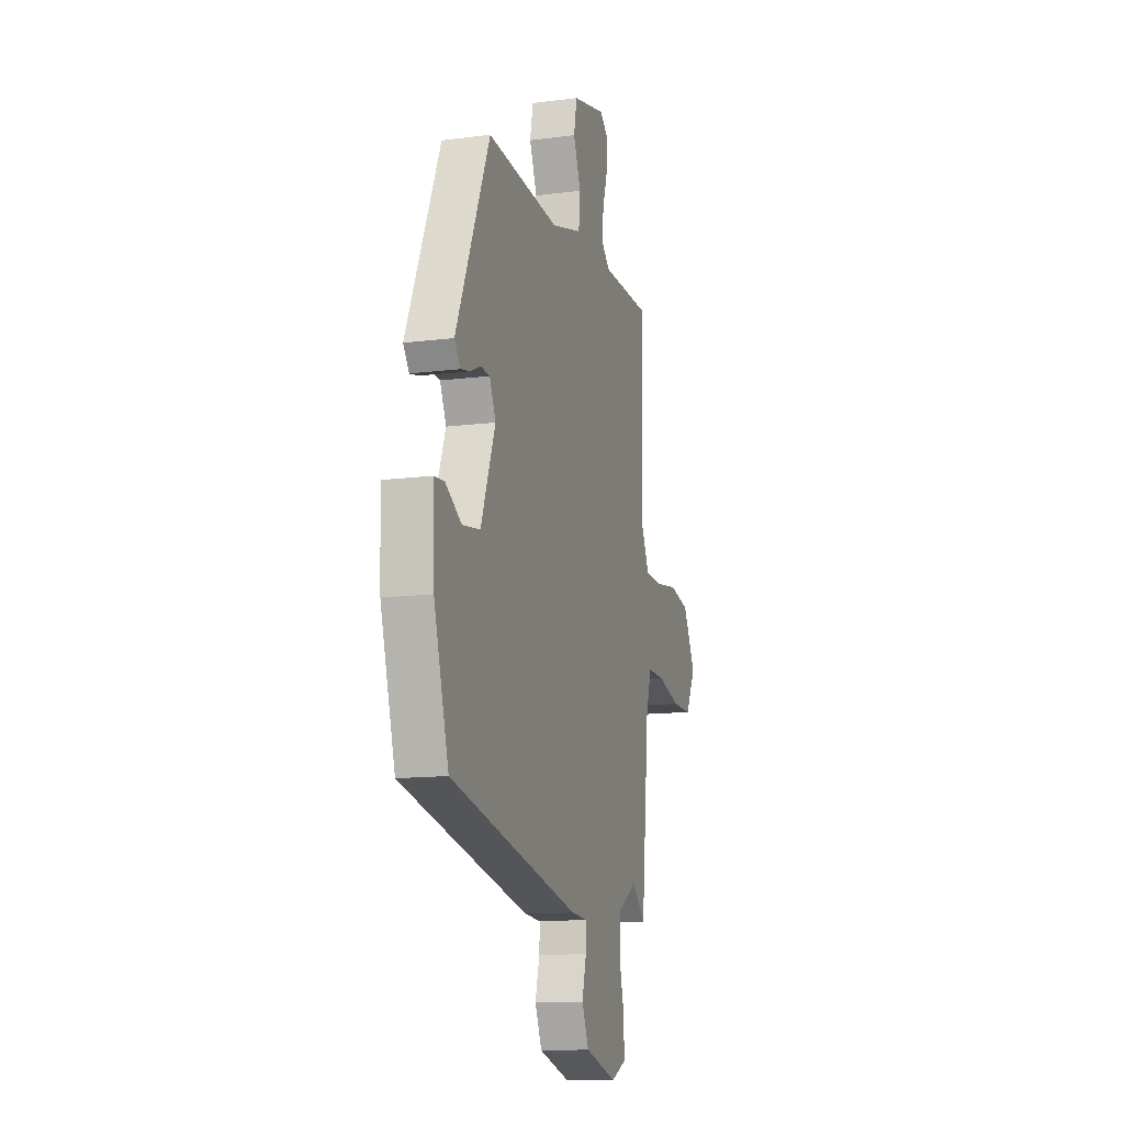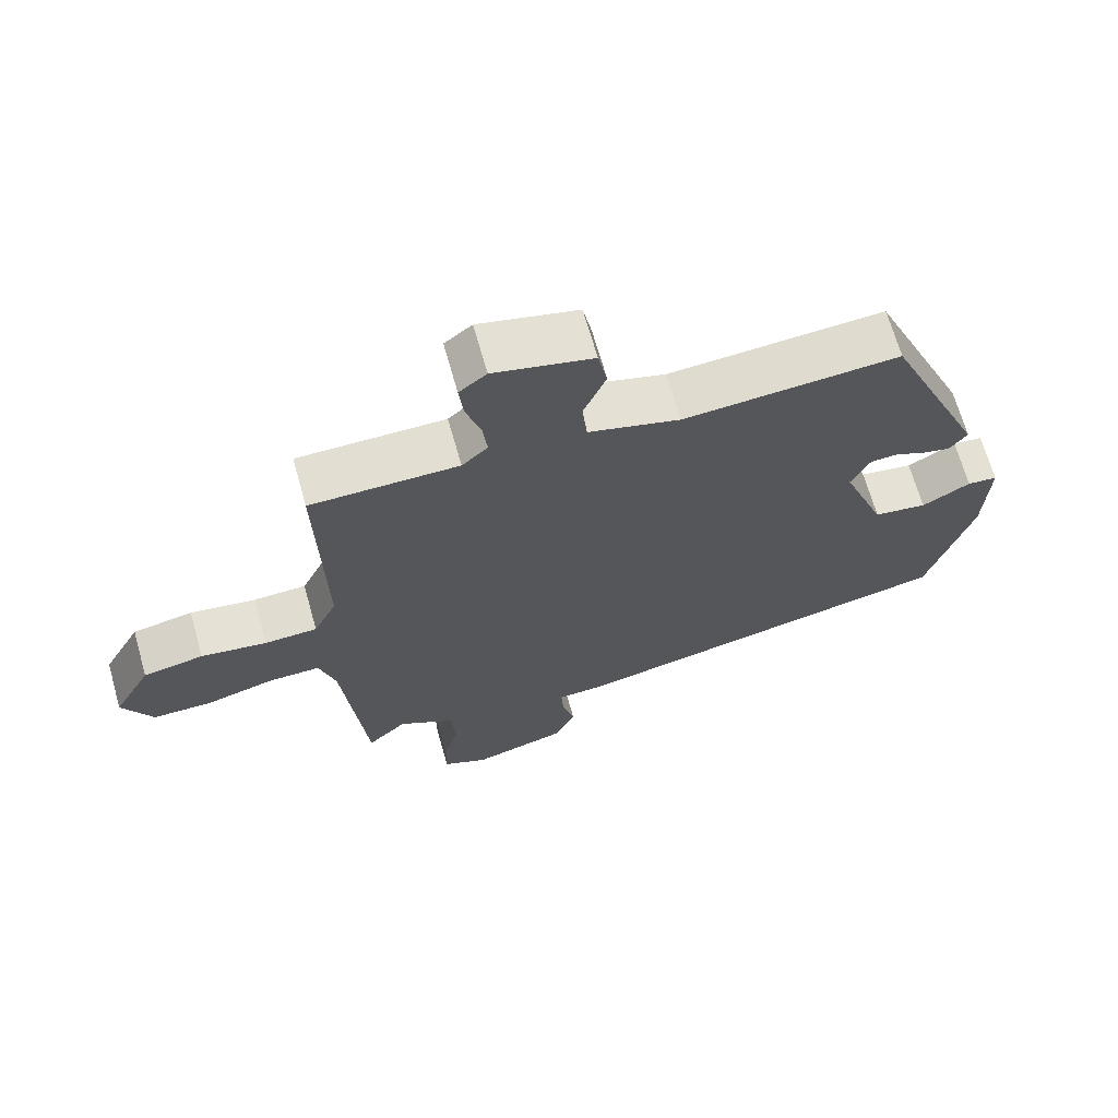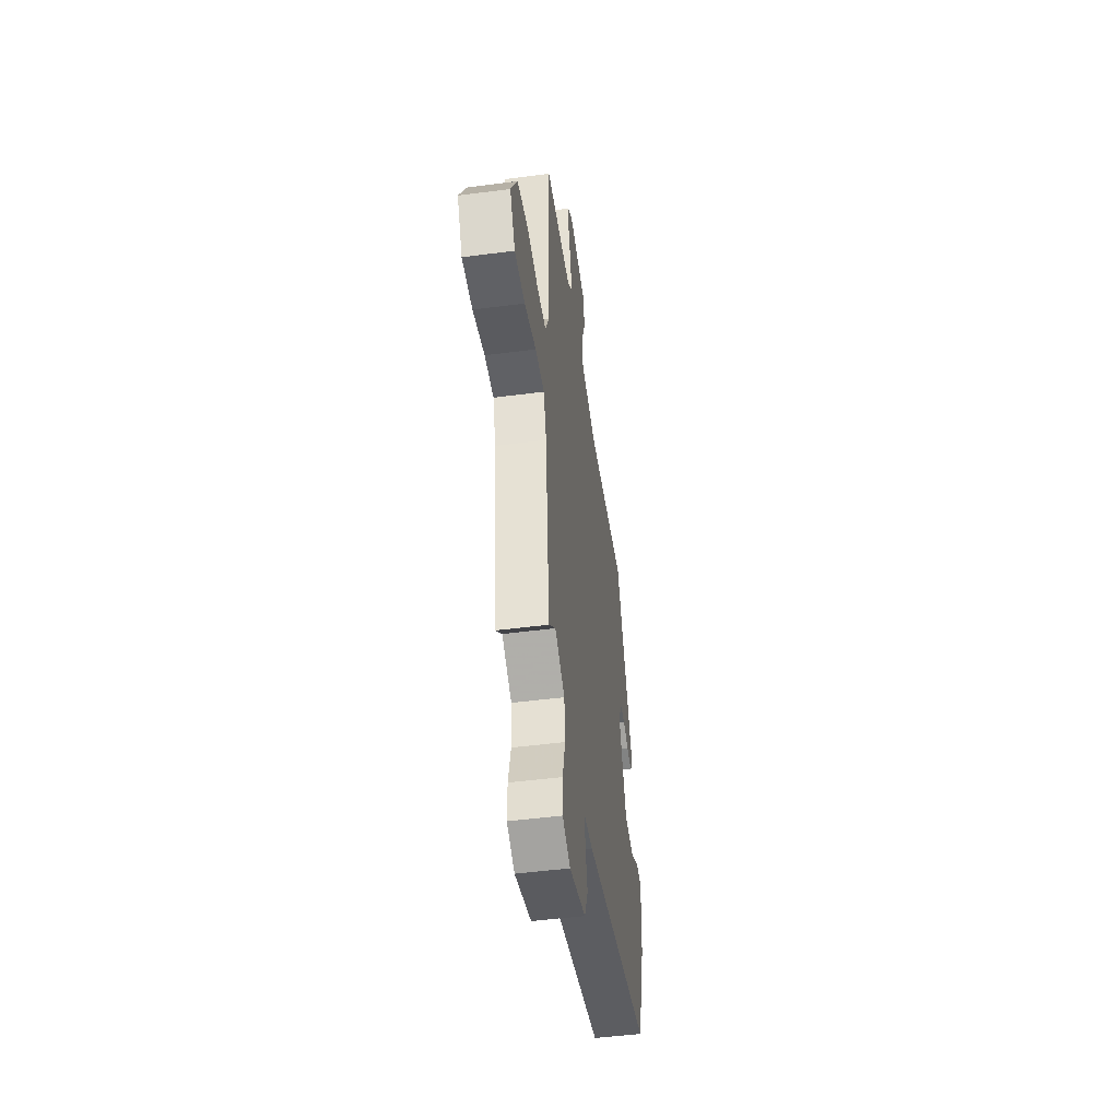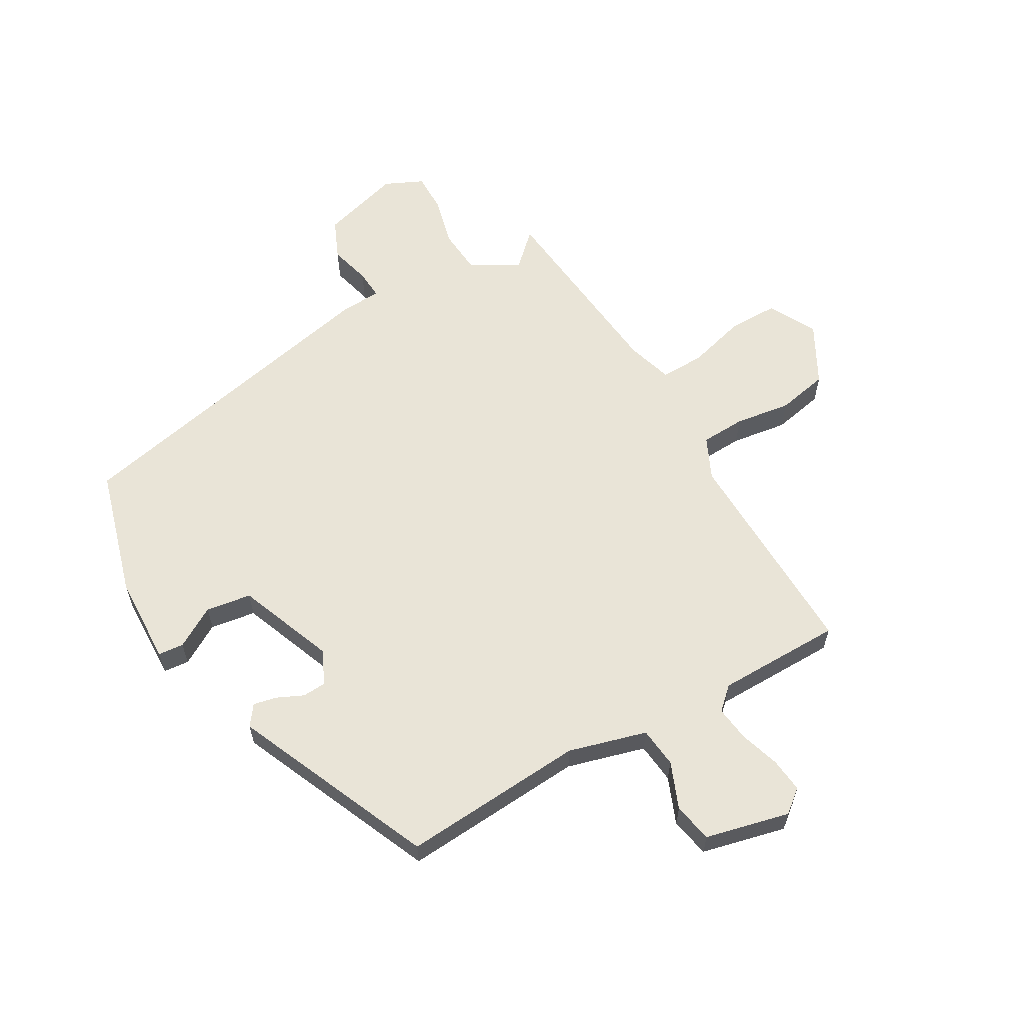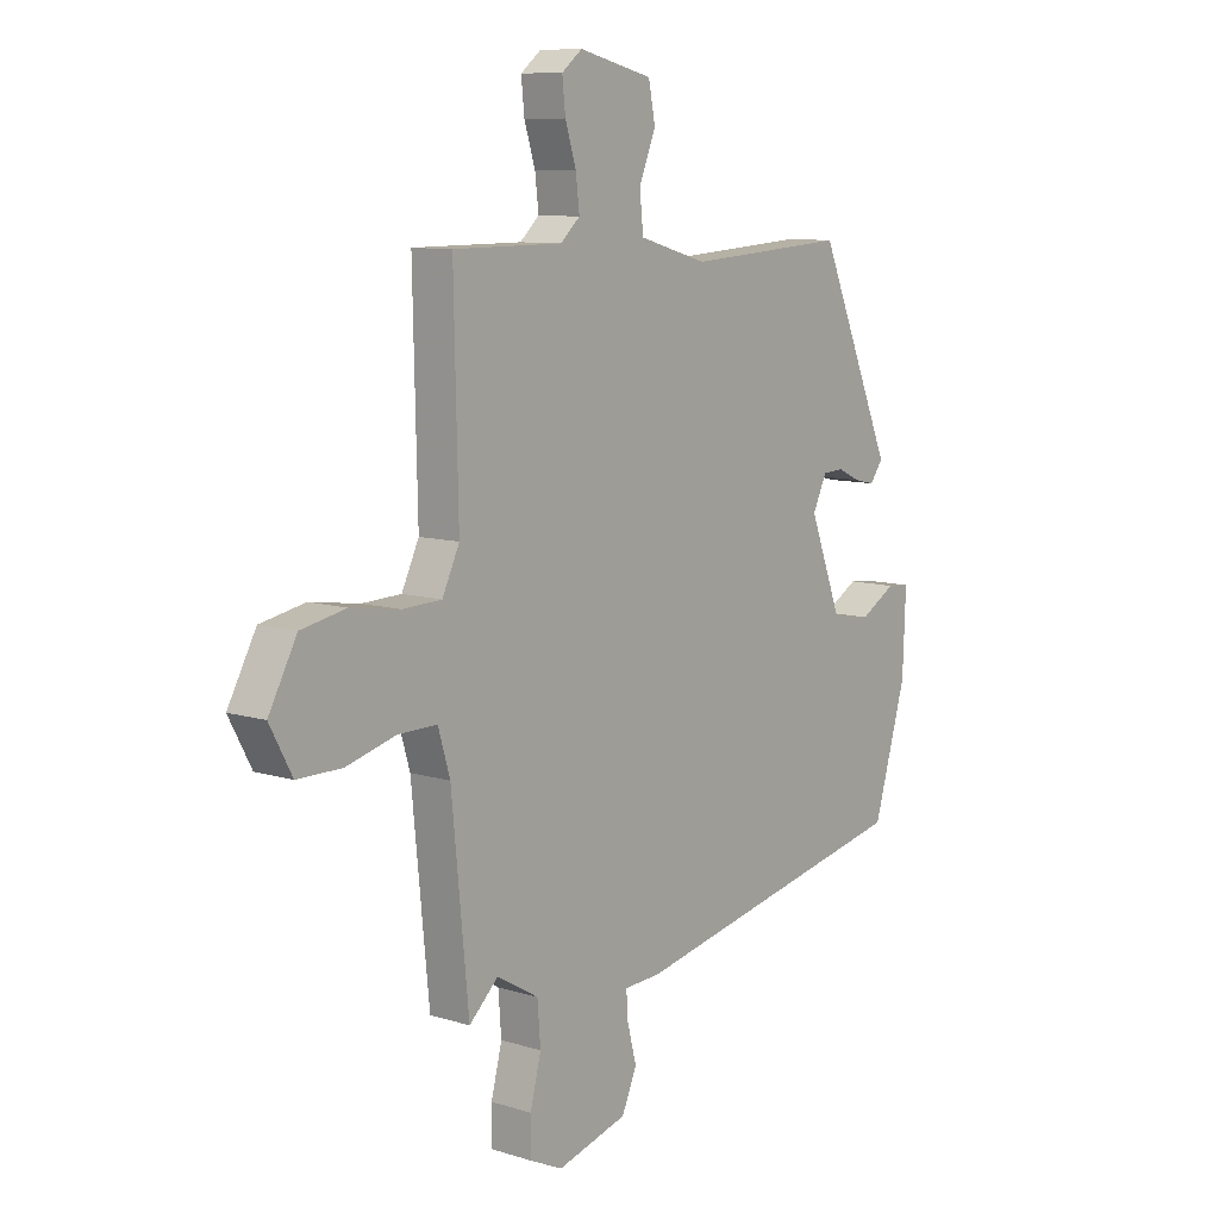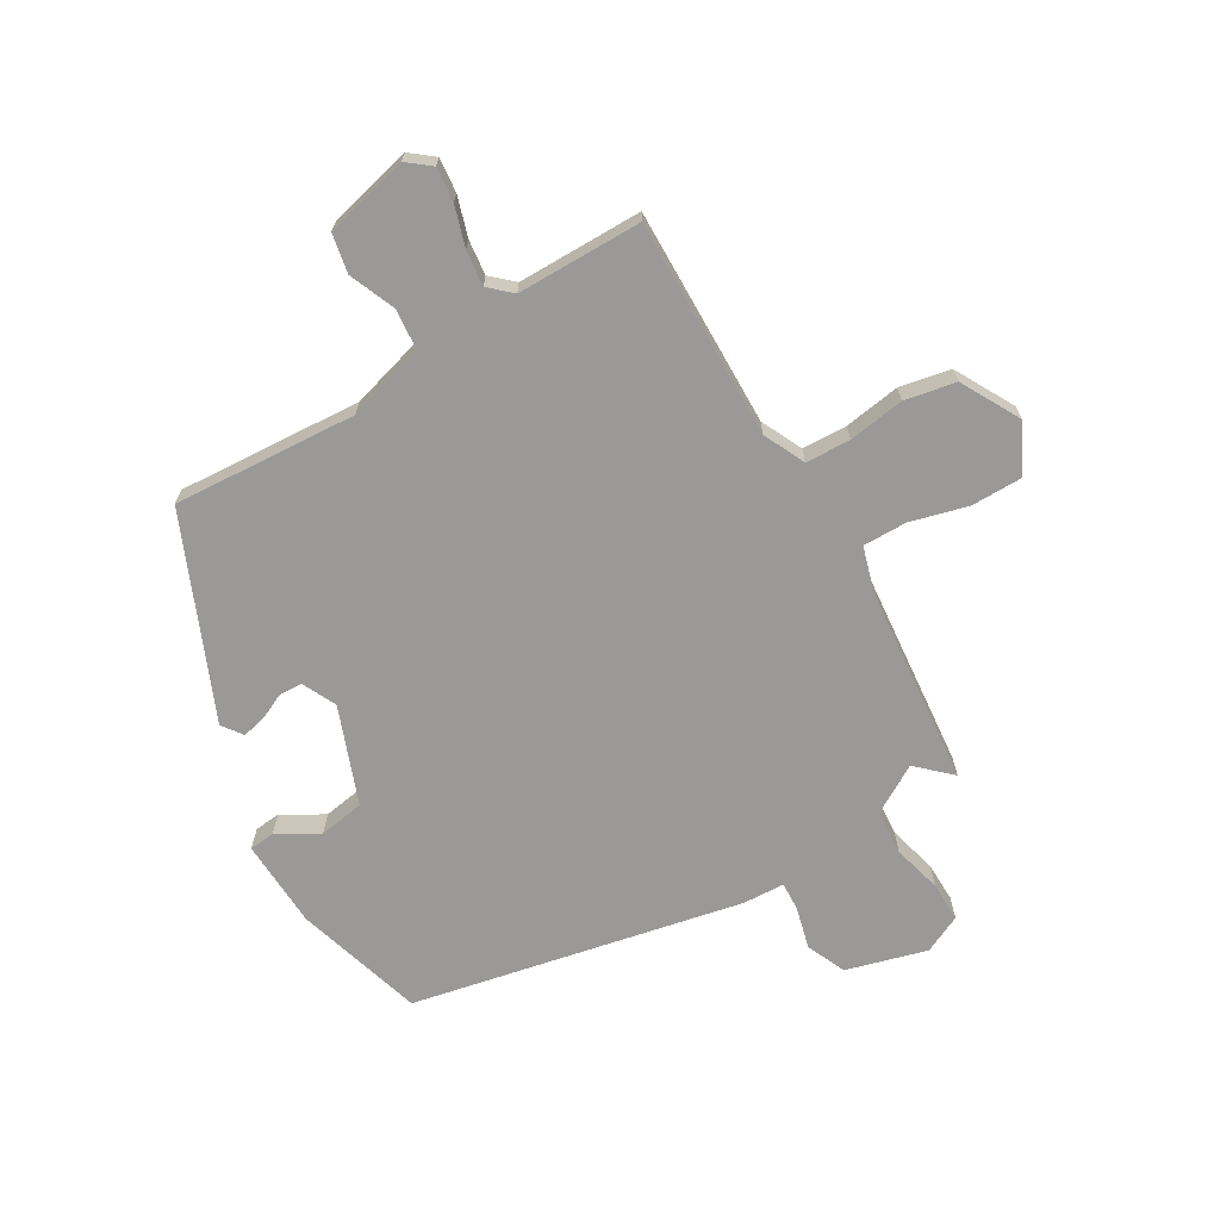
<metadata>
{"format":"obj","ext":"obj","renderer":"f3d","projection":"perspective","resolution":1024,"background":"white","views":[{"elev":-13.1,"azim":-73.7,"up":"+Z"},{"elev":67.9,"azim":164.2,"up":"+Z"},{"elev":-48.6,"azim":98.3,"up":"+Z"},{"elev":60.8,"azim":-30.1,"up":"+Y"},{"elev":9.4,"azim":129.1,"up":"+Z"},{"elev":-69.0,"azim":30.7,"up":"+Y"}]}
</metadata>
<code>
v 0.468 0.07 -0.509
v 0.412 0.07 -0.456
v 0.332 0.07 -0.503
v 0.326 0.07 -0.579
v 0.347 0.07 -0.661
v 0.348 0.07 -0.728
v 0.284 0.07 -0.758
v 0.149 0.07 -0.72
v 0.12 0.07 -0.654
v 0.138 0.07 -0.585
v 0.141 0.07 -0.536
v 0.07 0.07 -0.532
v -0.482 0.07 -0.416
v -0.545 0.07 -0.2
v -0.551 0.07 -0.051
v -0.508 0.07 -0.047
v -0.439 0.07 -0.087
v -0.363 0.07 -0.075
v -0.301 0.07 0.087
v -0.328 0.07 0.144
v -0.368 0.07 0.146
v -0.411 0.07 0.126
v -0.451 0.07 0.117
v -0.476 0.07 0.151
v -0.332 0.07 0.486
v -0.024 0.07 0.465
v 0.107 0.07 0.502
v 0.114 0.07 0.57
v 0.082 0.07 0.648
v 0.095 0.07 0.714
v 0.236 0.07 0.748
v 0.275 0.07 0.717
v 0.269 0.07 0.659
v 0.248 0.07 0.592
v 0.241 0.07 0.533
v 0.278 0.07 0.499
v 0.488 0.07 0.498
v 0.48 0.07 0.13
v 0.513 0.07 0.06
v 0.588 0.07 0.057
v 0.682 0.07 0.071
v 0.768 0.07 0.054
v 0.822 0.07 -0.046
v 0.779 0.07 -0.126
v 0.694 0.07 -0.126
v 0.598 0.07 -0.1
v 0.524 0.07 -0.099
v 0.501 0.07 -0.176
v 0.468 0 -0.509
v 0.412 0 -0.456
v 0.332 0 -0.503
v 0.326 0 -0.579
v 0.347 0 -0.661
v 0.348 0 -0.728
v 0.284 0 -0.758
v 0.149 0 -0.72
v 0.12 0 -0.654
v 0.138 0 -0.585
v 0.141 0 -0.536
v 0.07 0 -0.532
v -0.482 0 -0.416
v -0.545 0 -0.2
v -0.551 0 -0.051
v -0.508 0 -0.047
v -0.439 0 -0.087
v -0.363 0 -0.075
v -0.301 0 0.087
v -0.328 0 0.144
v -0.368 0 0.146
v -0.411 0 0.126
v -0.451 0 0.117
v -0.476 0 0.151
v -0.332 0 0.486
v -0.024 0 0.465
v 0.107 0 0.502
v 0.114 0 0.57
v 0.082 0 0.648
v 0.095 0 0.714
v 0.236 0 0.748
v 0.275 0 0.717
v 0.269 0 0.659
v 0.248 0 0.592
v 0.241 0 0.533
v 0.278 0 0.499
v 0.488 0 0.498
v 0.48 0 0.13
v 0.513 0 0.06
v 0.588 0 0.057
v 0.682 0 0.071
v 0.768 0 0.054
v 0.822 0 -0.046
v 0.779 0 -0.126
v 0.694 0 -0.126
v 0.598 0 -0.1
v 0.524 0 -0.099
v 0.501 0 -0.176
f 44 45 46
f 43 44 46
f 42 43 46
f 41 42 46
f 40 41 46
f 39 40 46 47
f 38 39 47 48
f 36 37 38
f 48 1 2
f 38 48 2
f 36 38 2
f 35 36 2
f 32 33 34
f 31 32 34
f 30 31 34
f 29 30 34
f 28 29 34
f 27 28 34 35
f 24 25 26
f 23 24 26
f 22 23 26
f 21 22 26
f 26 27 35
f 21 26 35
f 20 21 35
f 15 16 17
f 14 15 17
f 13 14 17
f 12 13 17
f 11 12 17
f 11 17 18
f 8 9 10
f 7 8 10
f 6 7 10
f 5 6 10
f 4 5 10
f 3 4 10 11
f 2 3 11
f 35 2 11
f 20 35 11
f 19 20 11
f 11 18 19
f 94 93 92
f 94 92 91
f 94 91 90
f 94 90 89
f 94 89 88
f 95 94 88 87
f 96 95 87 86
f 86 85 84
f 50 49 96
f 50 96 86
f 50 86 84
f 50 84 83
f 82 81 80
f 82 80 79
f 82 79 78
f 82 78 77
f 82 77 76
f 83 82 76 75
f 74 73 72
f 74 72 71
f 74 71 70
f 74 70 69
f 83 75 74
f 83 74 69
f 83 69 68
f 65 64 63
f 65 63 62
f 65 62 61
f 65 61 60
f 65 60 59
f 66 65 59
f 58 57 56
f 58 56 55
f 58 55 54
f 58 54 53
f 58 53 52
f 59 58 52 51
f 59 51 50
f 59 50 83
f 59 83 68
f 59 68 67
f 67 66 59
f 1 49 50 2
f 2 50 51 3
f 3 51 52 4
f 4 52 53 5
f 5 53 54 6
f 6 54 55 7
f 7 55 56 8
f 8 56 57 9
f 9 57 58 10
f 10 58 59 11
f 11 59 60 12
f 12 60 61 13
f 13 61 62 14
f 14 62 63 15
f 15 63 64 16
f 16 64 65 17
f 17 65 66 18
f 18 66 67 19
f 19 67 68 20
f 20 68 69 21
f 21 69 70 22
f 22 70 71 23
f 23 71 72 24
f 24 72 73 25
f 25 73 74 26
f 26 74 75 27
f 27 75 76 28
f 28 76 77 29
f 29 77 78 30
f 30 78 79 31
f 31 79 80 32
f 32 80 81 33
f 33 81 82 34
f 34 82 83 35
f 35 83 84 36
f 36 84 85 37
f 37 85 86 38
f 38 86 87 39
f 39 87 88 40
f 40 88 89 41
f 41 89 90 42
f 42 90 91 43
f 43 91 92 44
f 44 92 93 45
f 45 93 94 46
f 46 94 95 47
f 47 95 96 48
f 48 96 49 1

</code>
